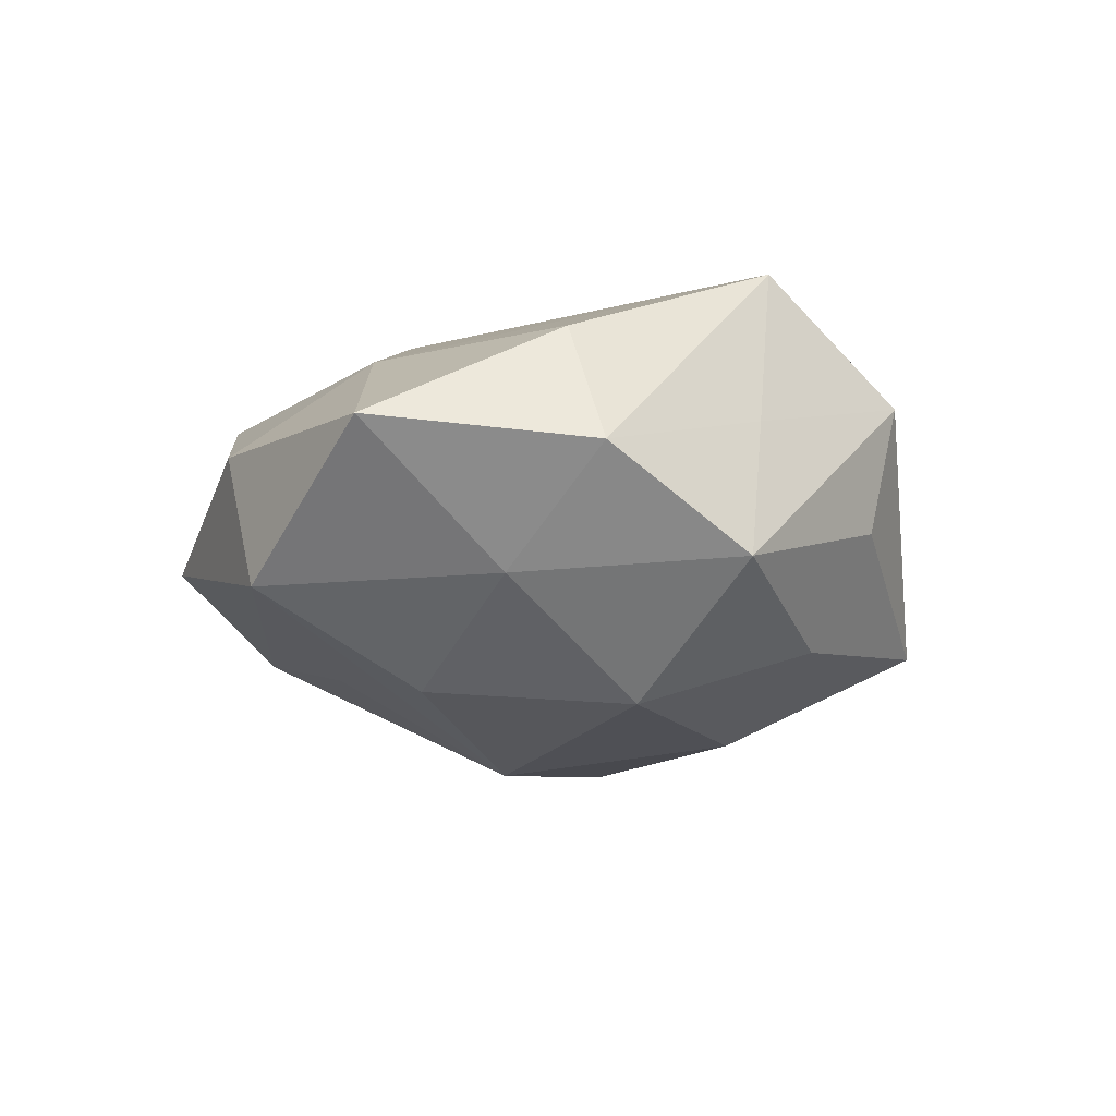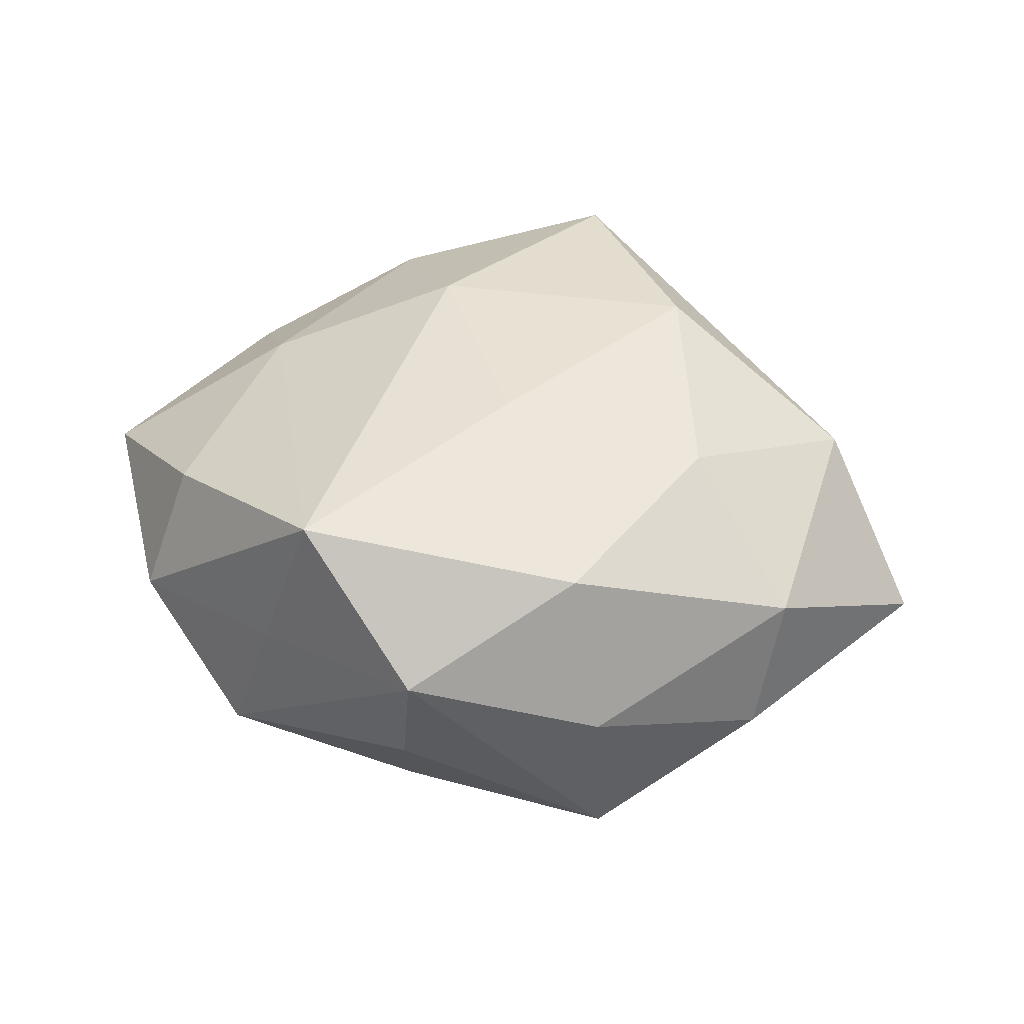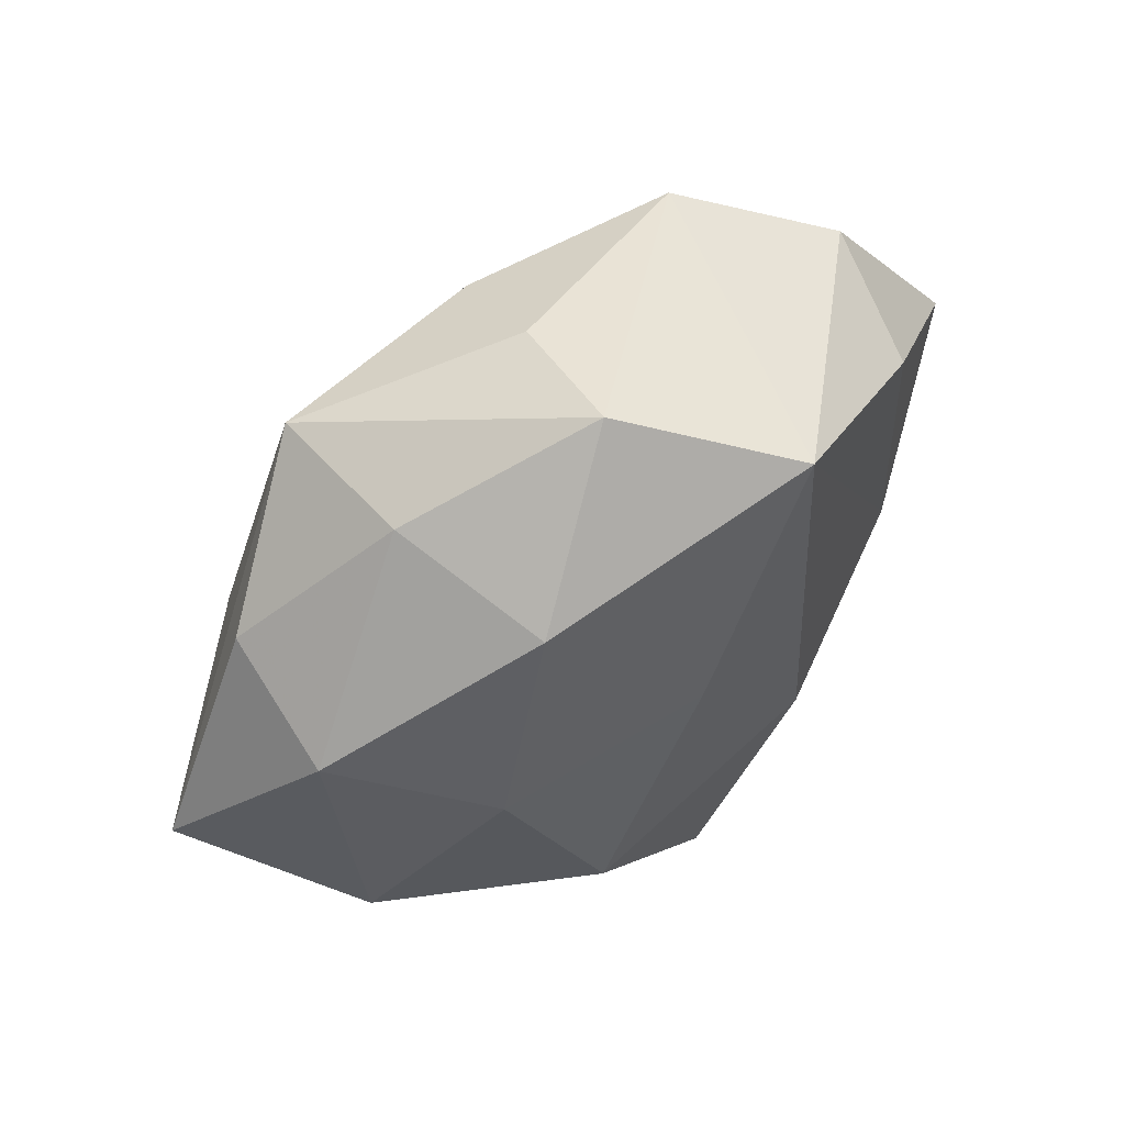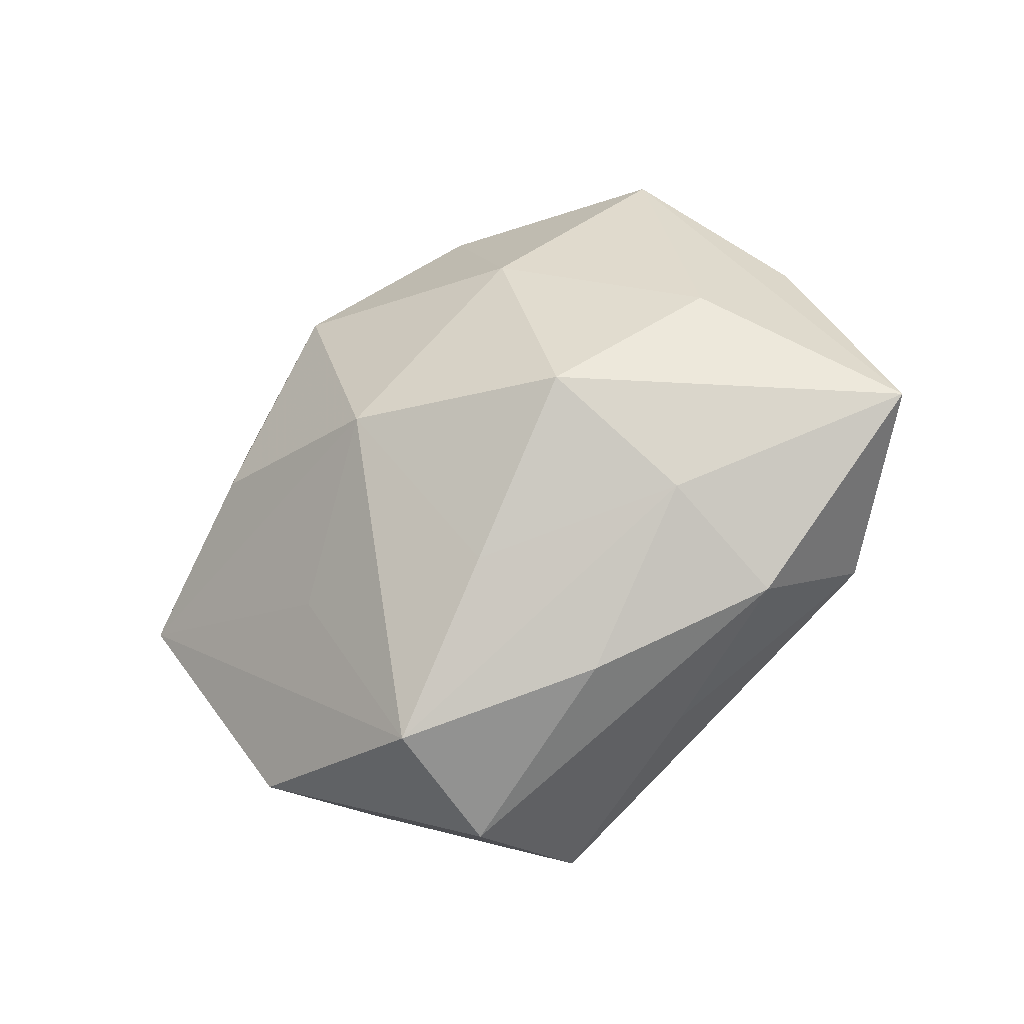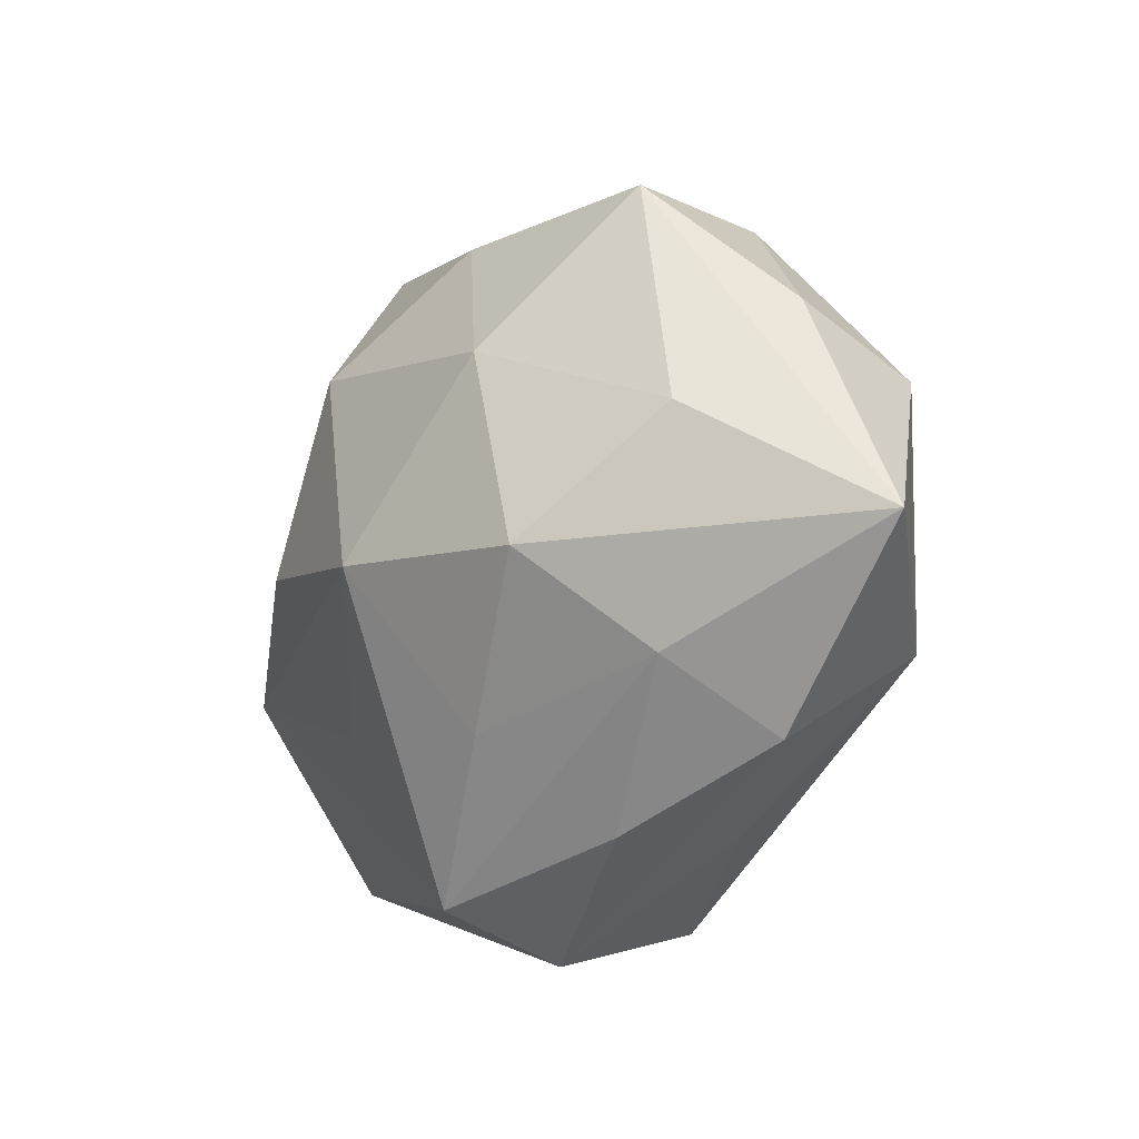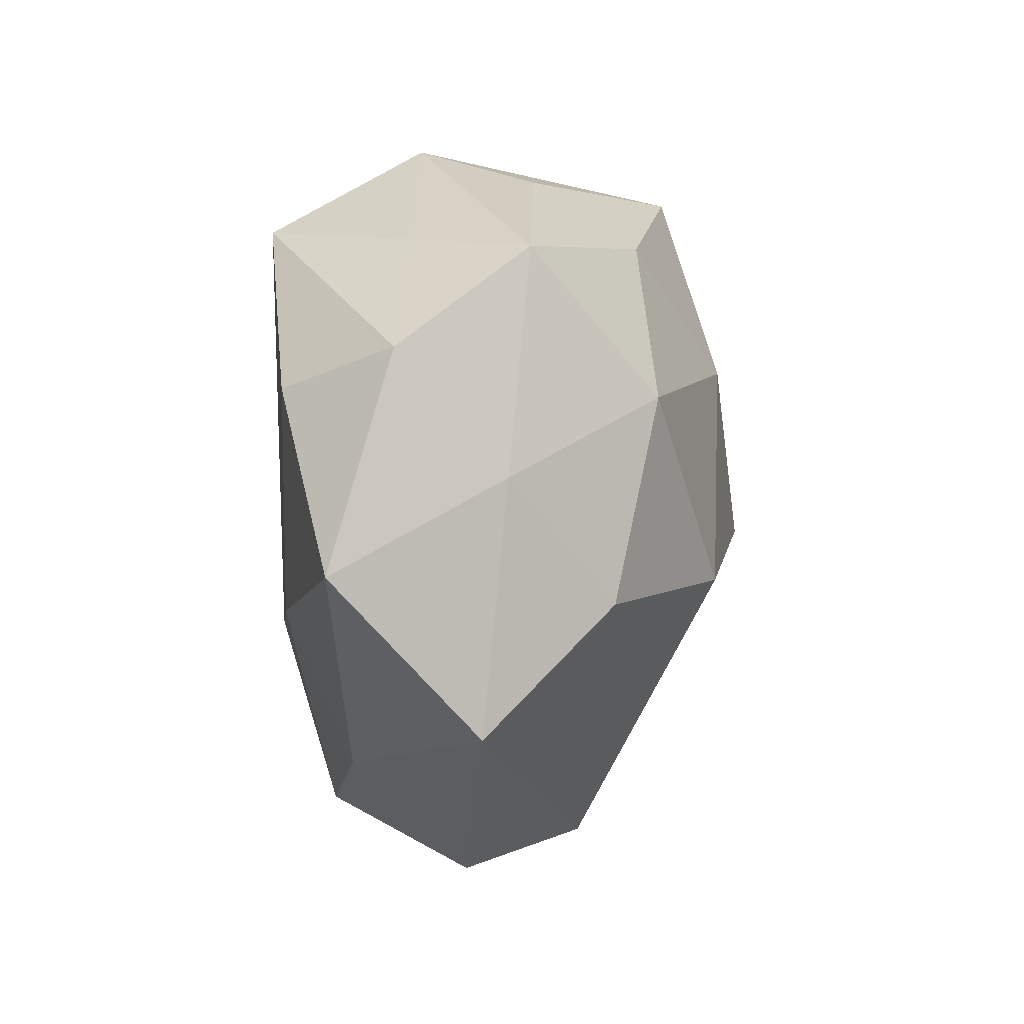
<metadata>
{"format":"obj","ext":"obj","renderer":"f3d","projection":"perspective","resolution":1024,"background":"white","views":[{"elev":-12.2,"azim":124.6,"up":"+Z"},{"elev":45.1,"azim":-157.0,"up":"+Z"},{"elev":54.7,"azim":-38.9,"up":"+Y"},{"elev":-41.4,"azim":-150.6,"up":"+Y"},{"elev":-17.4,"azim":-130.5,"up":"+Y"},{"elev":20.3,"azim":106.5,"up":"+Y"}]}
</metadata>
<code>
v 0.005647 -0.045 0.002462
v 0.004685 -0.005781 -0.02863
v 0.04234 -0.01639 0.003569
v -0.006244 0.04106 0.0112
v 0.02007 0.03713 -0.01008
v -0.03905 -0.01735 0.01213
v -0.01578 -0.02066 0.02394
v 0.03371 0.0152 -0.01163
v -0.001574 0.03212 -0.01674
v 0.01315 -0.0139 0.02324
v -0.02606 0.03161 0.003418
v 0.01534 0.03572 0.005753
v -0.01238 0.01448 -0.02474
v -0.03344 -0.02739 -0.001688
v 0.02722 -0.0007439 -0.02197
v 0.03297 -0.003579 0.01471
v -0.02671 0.001334 0.02067
v -0.02663 0.03166 -0.01402
v -0.004085 0.03871 -0.003476
v 0.02994 -0.03472 -0.005411
v -0.01455 -0.03508 -0.007242
v 0.05107 0.008833 0.002693
v 0.02631 -0.02981 0.01198
v -0.003598 0.005906 0.02504
v -0.0408 0.01666 -0.004989
v 0.009737 0.03391 0.02429
v -0.0176 -0.03336 0.007773
v 0.04414 -0.01083 -0.01186
v 0.006983 -0.04033 -0.01265
v -0.02876 -0.01968 -0.0142
v -0.05281 -0.008675 -0.004364
v -0.02038 0.0255 0.0197
v 0.0175 -0.02049 -0.01761
v 0.002857 -0.03997 0.01947
v -0.03469 0.004455 -0.01739
v 0.01535 0.01969 -0.02362
v 0.0329 0.02258 0.01426
v 0.03581 0.02929 0.0002325
v -0.04178 0.01101 0.009959
v -0.006607 -0.02483 -0.01946
v -0.02026 -0.008981 -0.02616
f 31 18 35
f 35 18 13
f 13 36 2
f 37 22 38
f 38 26 37
f 32 26 4
f 6 31 14
f 39 31 6
f 41 31 35
f 35 13 41
f 41 13 2
f 9 18 5
f 5 36 9
f 9 13 18
f 36 13 9
f 28 33 2
f 12 38 5
f 26 38 12
f 5 4 12
f 12 4 26
f 2 33 29
f 29 28 20
f 33 28 29
f 5 18 19
f 19 4 5
f 18 4 19
f 24 26 32
f 20 28 3
f 3 28 22
f 6 14 27
f 18 31 25
f 31 39 25
f 21 14 30
f 30 29 21
f 30 14 31
f 31 41 30
f 2 36 15
f 15 28 2
f 22 28 8
f 8 36 5
f 8 15 36
f 28 15 8
f 5 38 8
f 8 38 22
f 17 24 32
f 7 24 17
f 32 39 17
f 6 7 17
f 17 39 6
f 10 24 7
f 26 24 10
f 21 29 1
f 1 14 21
f 1 27 14
f 1 29 20
f 11 25 39
f 32 4 11
f 11 39 32
f 11 4 18
f 18 25 11
f 40 30 41
f 29 30 40
f 40 41 2
f 2 29 40
f 37 26 16
f 26 10 16
f 16 22 37
f 16 3 22
f 34 10 7
f 27 1 34
f 34 7 6
f 6 27 34
f 34 1 20
f 23 16 10
f 10 34 23
f 3 16 23
f 20 3 23
f 23 34 20

</code>
